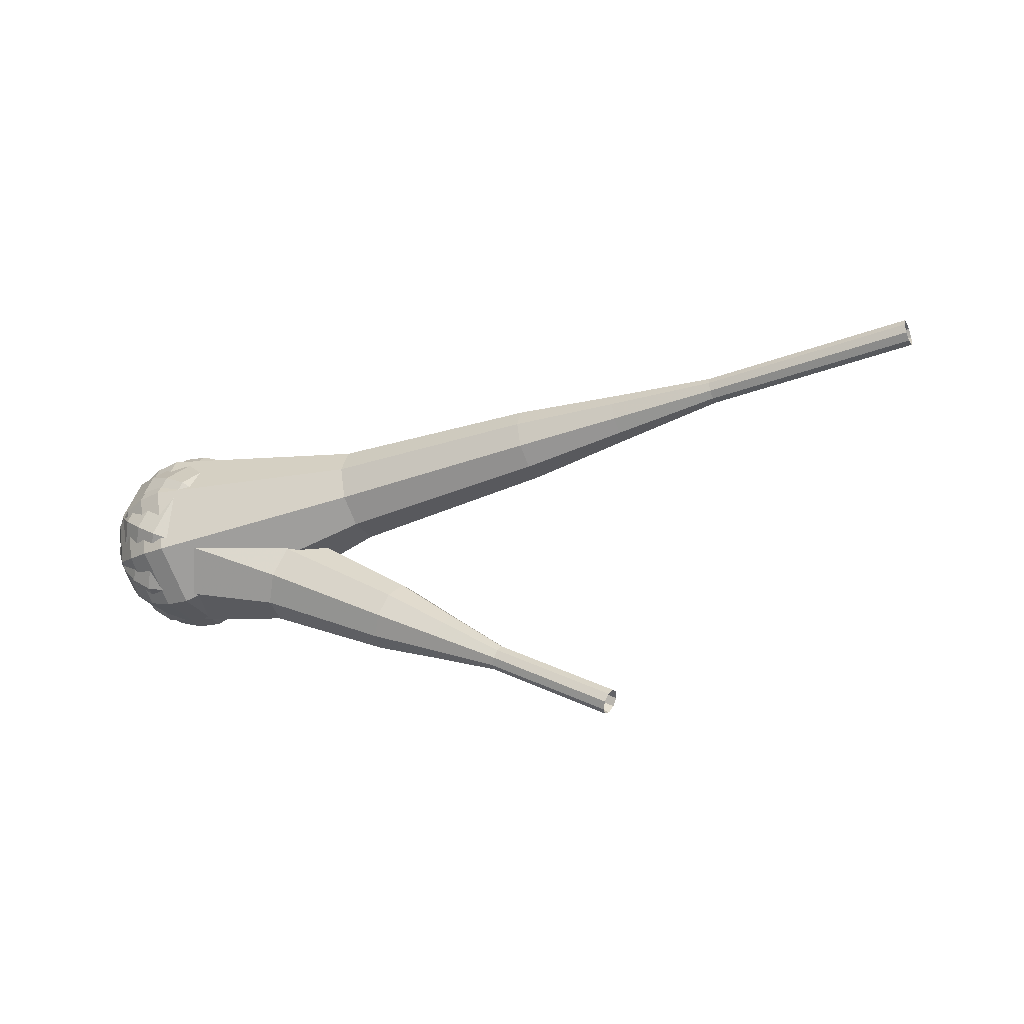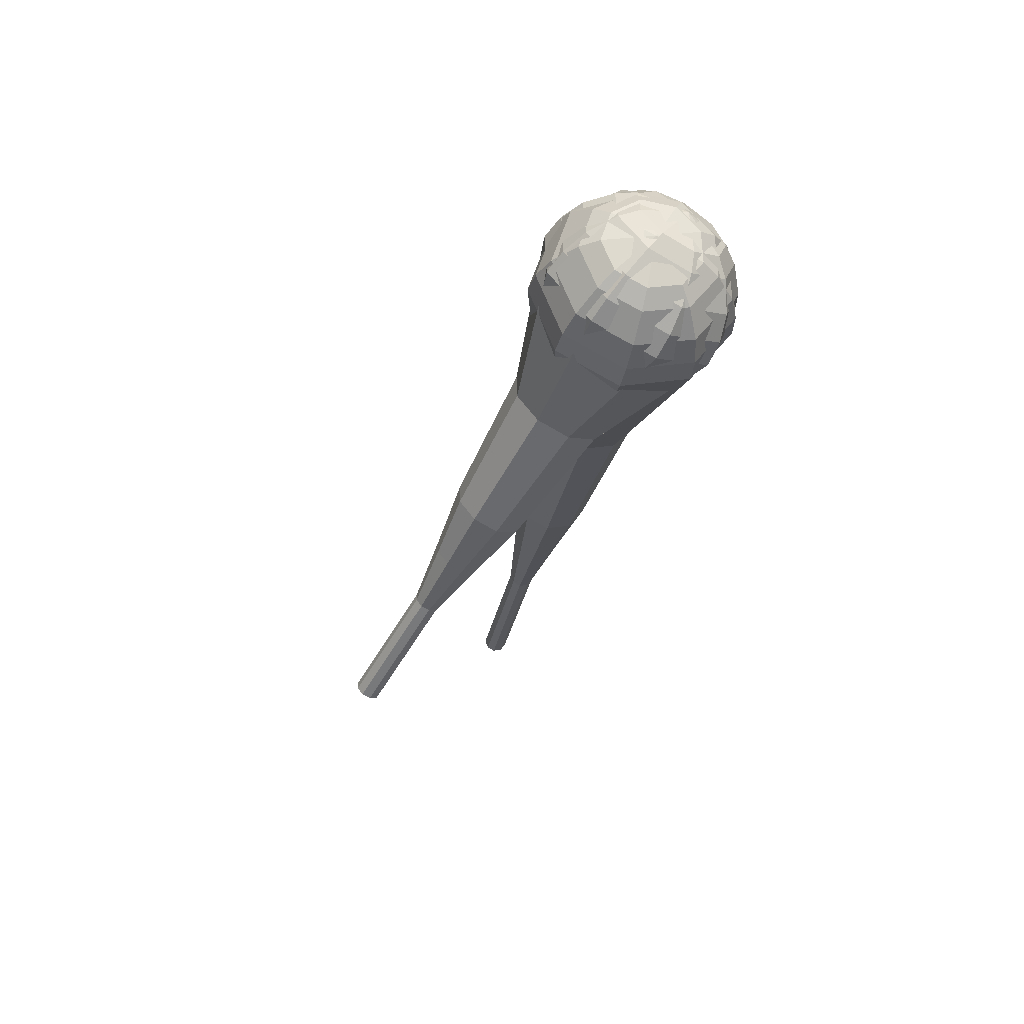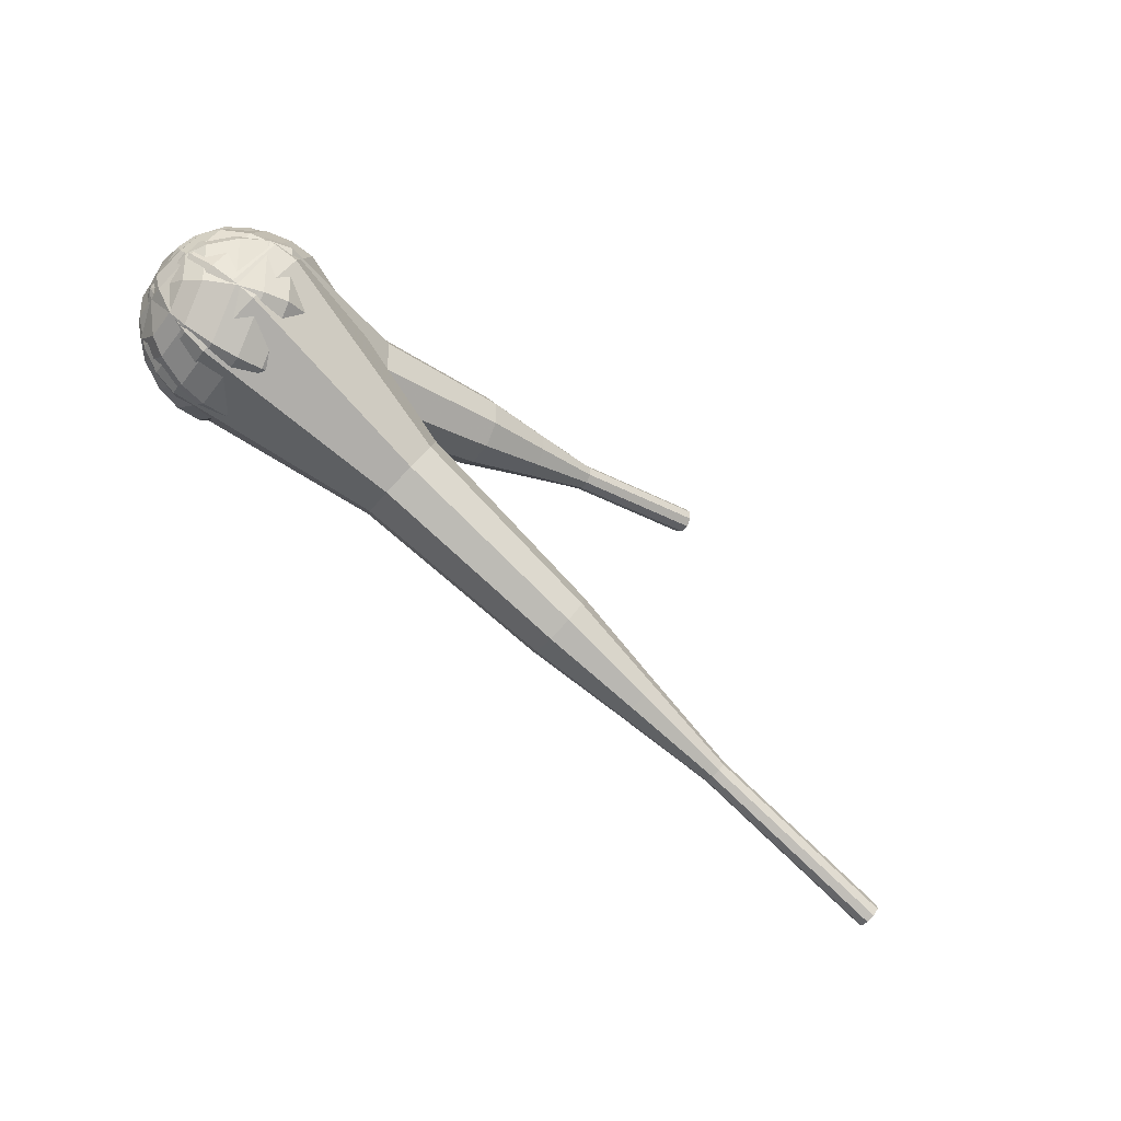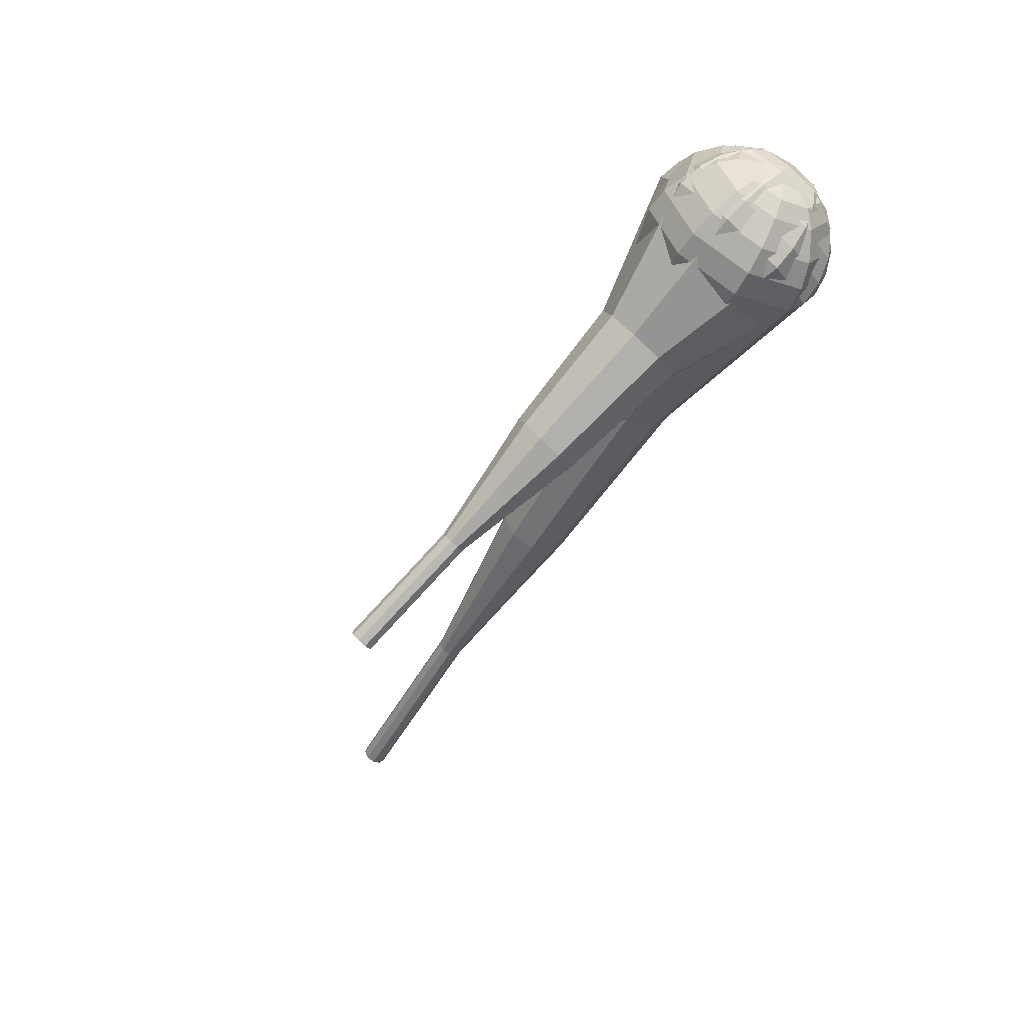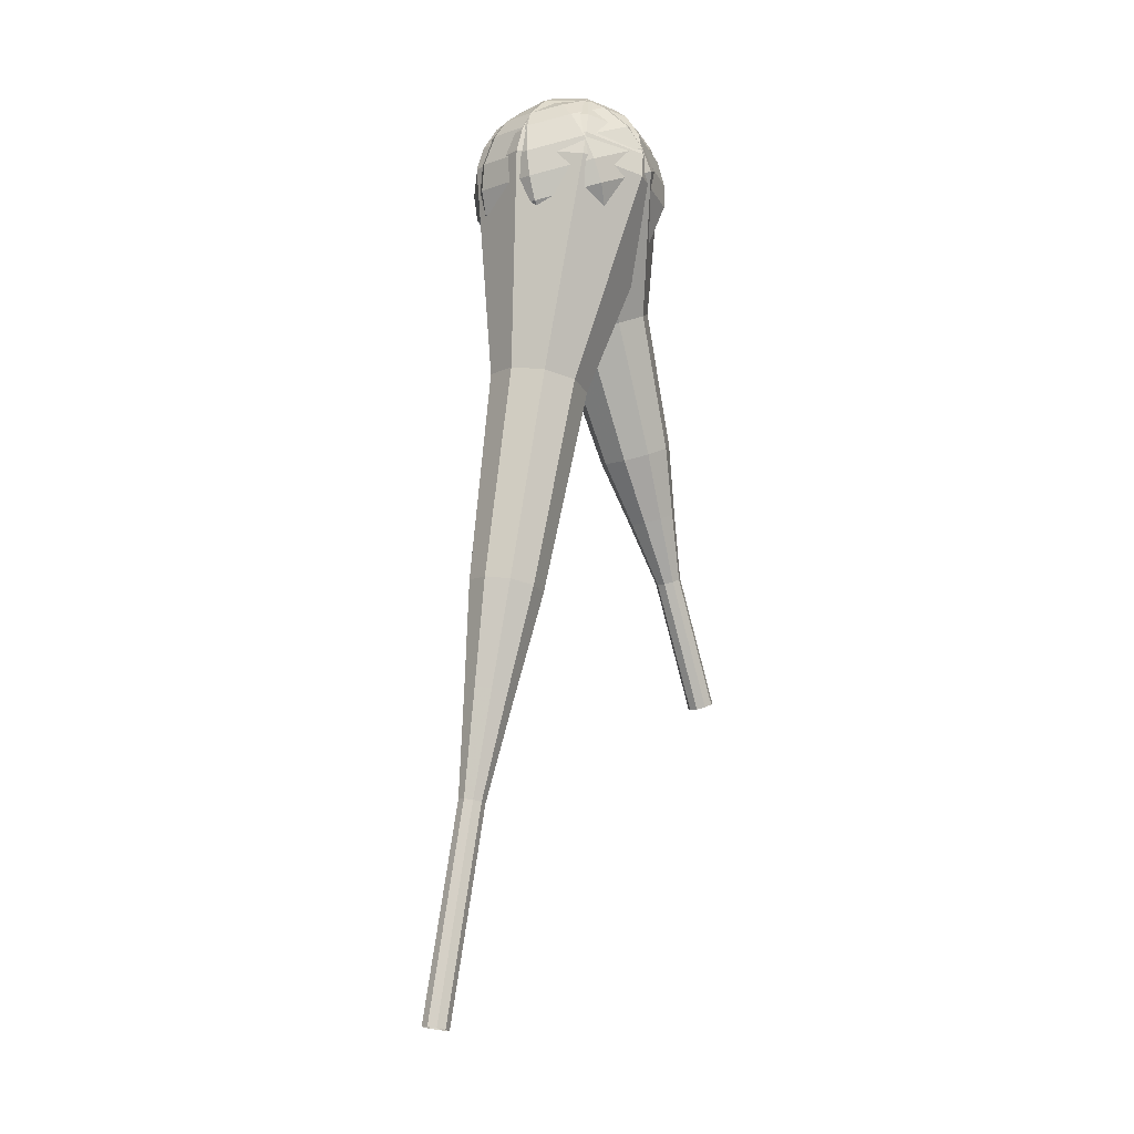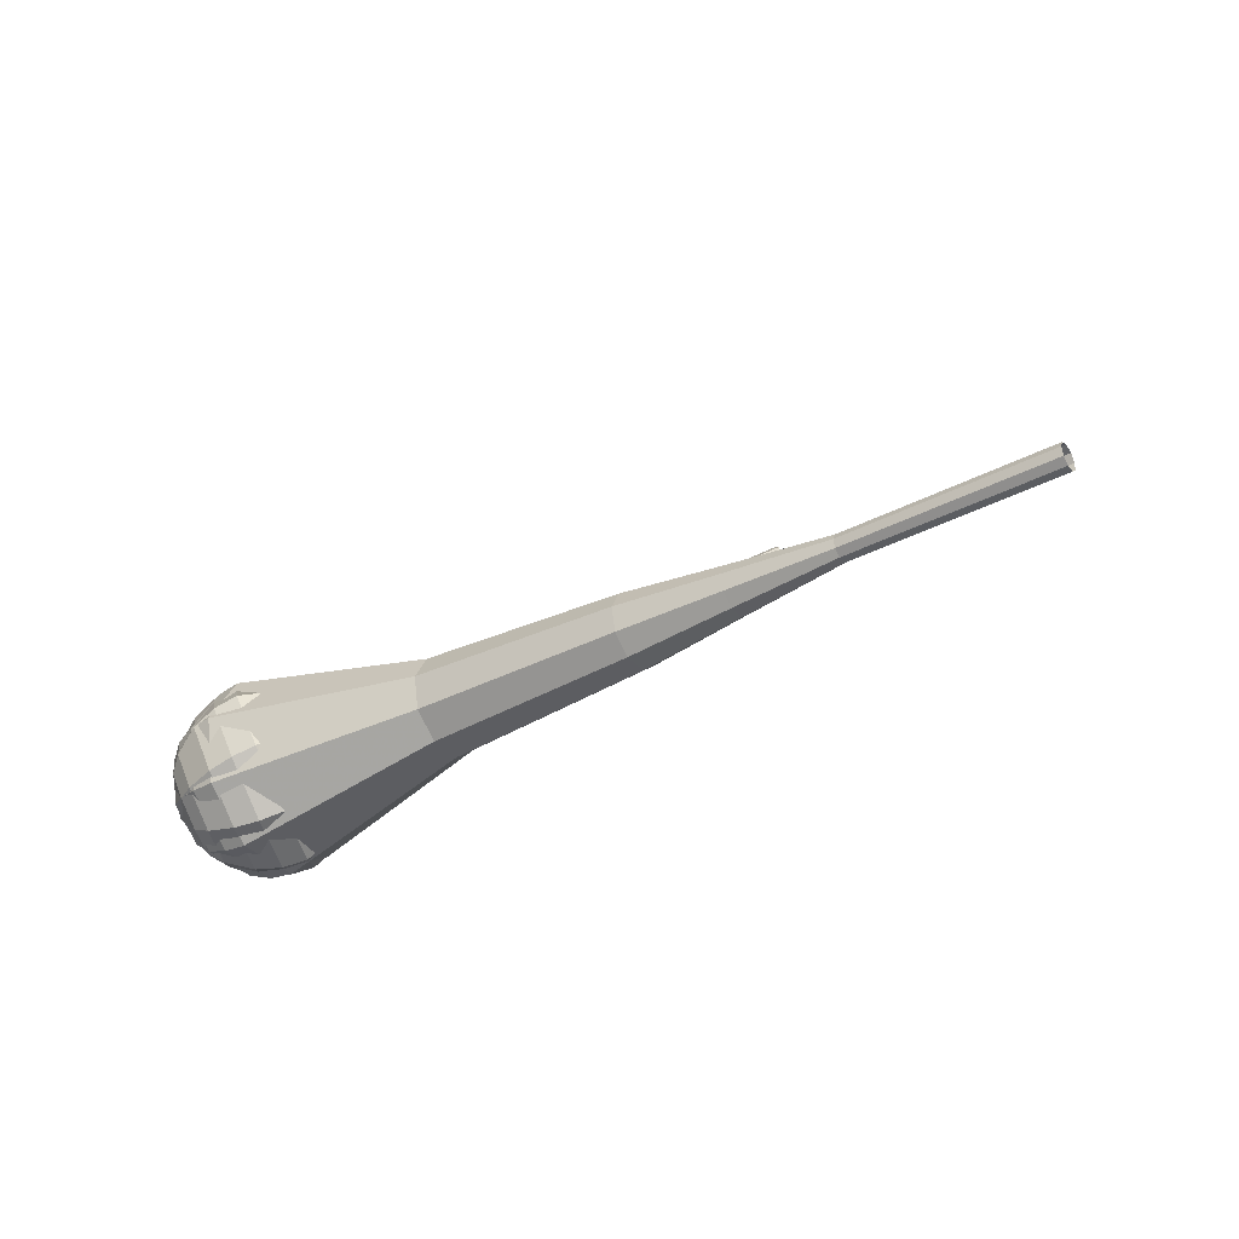
<metadata>
{"format":"obj","ext":"obj","renderer":"f3d","projection":"perspective","resolution":1024,"background":"white","views":[{"elev":-61.4,"azim":25.2,"up":"+Z"},{"elev":-16.1,"azim":-97.5,"up":"+Z"},{"elev":79.7,"azim":44.1,"up":"+Z"},{"elev":-38.8,"azim":-116.6,"up":"+Z"},{"elev":63.2,"azim":100.2,"up":"+Z"},{"elev":-34.5,"azim":44.0,"up":"+Y"}]}
</metadata>
<code>
g tube1
v 171 164 112.5
v 170.9 163.7 111.9
v 170.8 163.1 111.5
v 170.9 162.5 111.7
v 171 162 112.2
v 171.1 162 112.8
v 171.2 162.5 113.4
v 171.2 163.2 113.5
v 171.1 163.7 113.1
v 171 164 112.5
v 163.1 163.7 113.9
v 163 163.5 113.3
v 162.9 162.9 113
v 163 162.2 113.1
v 163.1 161.8 113.6
v 163.2 161.8 114.3
v 163.3 162.2 114.8
v 163.3 162.9 114.9
v 163.2 163.5 114.6
v 163.1 163.7 113.9
v 155.2 163.5 115.4
v 155.1 163.2 114.8
v 155.1 162.6 114.4
v 155.1 162 114.5
v 155.2 161.5 115
v 155.3 161.5 115.7
v 155.4 162 116.2
v 155.4 162.7 116.4
v 155.3 163.2 116
v 155.2 163.5 115.4
v 147.3 164.1 116.8
v 147.1 163.7 115.6
v 147 162.5 115
v 147.1 161.3 115.2
v 147.3 160.5 116.2
v 147.5 160.5 117.5
v 147.7 161.3 118.4
v 147.7 162.6 118.6
v 147.5 163.7 118
v 147.3 164.1 116.8
v 139.4 164.8 118.3
v 139.1 164.1 116.5
v 139 162.5 115.5
v 139.1 160.6 115.9
v 139.4 159.3 117.3
v 139.8 159.3 119.2
v 140 160.6 120.7
v 140 162.5 121
v 139.8 164.1 120
v 139.4 164.8 118.3
v 123.6 165.2 121.1
v 123.2 164.4 118.8
v 123.1 162.1 117.5
v 123.2 159.6 117.9
v 123.6 158 119.9
v 124.1 158 122.4
v 124.4 159.6 124.3
v 124.4 162.2 124.8
v 124.1 164.4 123.5
v 123.6 165.2 121.1
v 107.8 168.5 124
v 107 166.7 119.3
v 106.6 162.3 116.7
v 107 157.2 117.6
v 107.8 153.9 121.5
v 108.7 154 126.5
v 109.3 157.3 130.4
v 109.3 162.3 131.3
v 108.7 166.8 128.7
v 107.8 168.5 124
v 105.9 168.2 124.3
v 105.1 166.5 119.7
v 104.8 162.2 117.3
v 105.1 157.3 118.1
v 105.9 154.1 121.9
v 106.8 154.1 126.8
v 107.4 157.3 130.5
v 107.4 162.2 131.4
v 106.8 166.5 128.9
v 105.9 168.2 124.3
v 104.1 167.4 124.7
v 103.4 165.8 120.6
v 103.1 162 118.4
v 103.4 157.6 119.1
v 104.1 154.8 122.5
v 104.9 154.8 126.9
v 105.4 157.7 130.2
v 105.4 162 131
v 104.9 165.9 128.8
v 104.1 167.4 124.7
v 102.3 165.8 125
v 101.8 164.6 121.9
v 101.6 161.7 120.2
v 101.8 158.3 120.8
v 102.3 156.2 123.3
v 102.9 156.2 126.7
v 103.3 158.4 129.2
v 103.3 161.7 129.8
v 102.9 164.6 128.1
v 102.3 165.8 125
v 101.4 164.4 125.2
v 101 163.6 122.9
v 100.9 161.4 121.7
v 101 159 122.1
v 101.4 157.4 124
v 101.9 157.4 126.4
v 102.2 159 128.3
v 102.2 161.4 128.7
v 101.9 163.6 127.5
v 101.4 164.4 125.2
v 100.6 160.8 125.3
v 100.6 160.8 125.3
v 100.6 160.8 125.3
v 100.6 160.8 125.3
v 100.6 160.8 125.3
v 100.6 160.8 125.3
v 100.6 160.8 125.3
v 100.6 160.8 125.3
v 100.6 160.8 125.3
v 100.6 160.8 125.3
f 1 2 12
f 12 11 1
f 2 3 13
f 13 12 2
f 3 4 14
f 14 13 3
f 4 5 15
f 15 14 4
f 5 6 16
f 16 15 5
f 6 7 17
f 17 16 6
f 7 8 18
f 18 17 7
f 8 9 19
f 19 18 8
f 9 10 20
f 20 19 9
f 11 12 22
f 22 21 11
f 12 13 23
f 23 22 12
f 13 14 24
f 24 23 13
f 14 15 25
f 25 24 14
f 15 16 26
f 26 25 15
f 16 17 27
f 27 26 16
f 17 18 28
f 28 27 17
f 18 19 29
f 29 28 18
f 19 20 30
f 30 29 19
f 21 22 32
f 32 31 21
f 22 23 33
f 33 32 22
f 23 24 34
f 34 33 23
f 24 25 35
f 35 34 24
f 25 26 36
f 36 35 25
f 26 27 37
f 37 36 26
f 27 28 38
f 38 37 27
f 28 29 39
f 39 38 28
f 29 30 40
f 40 39 29
f 31 32 42
f 42 41 31
f 32 33 43
f 43 42 32
f 33 34 44
f 44 43 33
f 34 35 45
f 45 44 34
f 35 36 46
f 46 45 35
f 36 37 47
f 47 46 36
f 37 38 48
f 48 47 37
f 38 39 49
f 49 48 38
f 39 40 50
f 50 49 39
f 41 42 52
f 52 51 41
f 42 43 53
f 53 52 42
f 43 44 54
f 54 53 43
f 44 45 55
f 55 54 44
f 45 46 56
f 56 55 45
f 46 47 57
f 57 56 46
f 47 48 58
f 58 57 47
f 48 49 59
f 59 58 48
f 49 50 60
f 60 59 49
f 51 52 62
f 62 61 51
f 52 53 63
f 63 62 52
f 53 54 64
f 64 63 53
f 54 55 65
f 65 64 54
f 55 56 66
f 66 65 55
f 56 57 67
f 67 66 56
f 57 58 68
f 68 67 57
f 58 59 69
f 69 68 58
f 59 60 70
f 70 69 59
f 61 62 72
f 72 71 61
f 62 63 73
f 73 72 62
f 63 64 74
f 74 73 63
f 64 65 75
f 75 74 64
f 65 66 76
f 76 75 65
f 66 67 77
f 77 76 66
f 67 68 78
f 78 77 67
f 68 69 79
f 79 78 68
f 69 70 80
f 80 79 69
f 71 72 82
f 82 81 71
f 72 73 83
f 83 82 72
f 73 74 84
f 84 83 73
f 74 75 85
f 85 84 74
f 75 76 86
f 86 85 75
f 76 77 87
f 87 86 76
f 77 78 88
f 88 87 77
f 78 79 89
f 89 88 78
f 79 80 90
f 90 89 79
f 81 82 92
f 92 91 81
f 82 83 93
f 93 92 82
f 83 84 94
f 94 93 83
f 84 85 95
f 95 94 84
f 85 86 96
f 96 95 85
f 86 87 97
f 97 96 86
f 87 88 98
f 98 97 87
f 88 89 99
f 99 98 88
f 89 90 100
f 100 99 89
f 91 92 102
f 102 101 91
f 92 93 103
f 103 102 92
f 93 94 104
f 104 103 93
f 94 95 105
f 105 104 94
f 95 96 106
f 106 105 95
f 96 97 107
f 107 106 96
f 97 98 108
f 108 107 97
f 98 99 109
f 109 108 98
f 99 100 110
f 110 109 99
f 101 102 112
f 112 111 101
f 102 103 113
f 113 112 102
f 103 104 114
f 114 113 103
f 104 105 115
f 115 114 104
f 105 106 116
f 116 115 105
f 106 107 117
f 117 116 106
f 107 108 118
f 118 117 107
f 108 109 119
f 119 118 108
f 109 110 120
f 120 119 109
v 138.5 178.2 101.3
v 138.3 177.9 100.8
v 138.4 177.2 100.5
v 138.8 176.7 100.6
v 139.3 176.4 101
v 139.6 176.6 101.6
v 139.6 177.1 102
v 139.4 177.7 102.1
v 138.9 178.2 101.8
v 138.5 178.2 101.3
v 134.6 176.2 104.1
v 134.4 175.8 103.6
v 134.6 175.2 103.3
v 134.9 174.6 103.4
v 135.4 174.4 103.8
v 135.7 174.6 104.4
v 135.8 175.1 104.9
v 135.5 175.7 105
v 135.1 176.1 104.7
v 134.6 176.2 104.1
v 130.8 174.1 107
v 130.6 173.8 106.4
v 130.7 173.2 106.1
v 131.1 172.6 106.2
v 131.5 172.3 106.7
v 131.8 172.5 107.3
v 131.9 173 107.7
v 131.6 173.7 107.8
v 131.2 174.1 107.5
v 130.8 174.1 107
v 126.5 172.9 109.8
v 126.1 172.2 108.8
v 126.3 171 108.3
v 127 170 108.4
v 127.9 169.5 109.3
v 128.5 169.8 110.3
v 128.6 170.8 111.2
v 128.1 172 111.4
v 127.3 172.8 110.8
v 126.5 172.9 109.8
v 122.2 171.7 112.6
v 121.6 170.6 111.1
v 121.9 168.9 110.3
v 123 167.3 110.6
v 124.3 166.6 111.8
v 125.2 167.1 113.5
v 125.3 168.5 114.7
v 124.6 170.3 115
v 123.4 171.5 114.2
v 122.2 171.7 112.6
v 114 168.4 118.3
v 113.2 167 116.3
v 113.7 164.7 115.2
v 115.1 162.6 115.6
v 116.8 161.6 117.2
v 118 162.3 119.4
v 118.2 164.3 121
v 117.2 166.6 121.4
v 115.6 168.2 120.3
v 114 168.4 118.3
v 104.5 167.6 124
v 103 164.9 120
v 103.8 160.3 117.8
v 106.6 156 118.5
v 110.1 154.1 121.8
v 112.5 155.4 126.2
v 112.9 159.3 129.5
v 110.9 164 130.2
v 107.6 167.3 128
v 104.5 167.6 124
v 103.2 166.7 125
v 101.8 164 121.1
v 102.6 159.6 119
v 105.3 155.5 119.7
v 108.6 153.6 122.9
v 111 154.9 127.1
v 111.3 158.7 130.3
v 109.5 163.2 131
v 106.3 166.4 128.9
v 103.2 166.7 125
v 102.2 165.3 126
v 100.9 162.9 122.5
v 101.6 158.9 120.7
v 104 155.2 121.3
v 107 153.6 124.2
v 109.1 154.7 127.9
v 109.4 158.1 130.8
v 107.8 162.2 131.4
v 104.9 165 129.5
v 102.2 165.3 126
v 101.5 163.2 127.1
v 100.5 161.3 124.4
v 101.1 158.3 123
v 102.9 155.5 123.5
v 105.2 154.2 125.6
v 106.8 155.1 128.5
v 107 157.7 130.7
v 105.8 160.8 131.2
v 103.6 163 129.7
v 101.5 163.2 127.1
v 101.4 161.6 127.6
v 100.7 160.3 125.6
v 101.1 158.1 124.6
v 102.5 156 124.9
v 104.1 155.1 126.5
v 105.3 155.7 128.6
v 105.5 157.6 130.2
v 104.6 159.9 130.6
v 103 161.5 129.5
v 101.4 161.6 127.6
v 102.4 158.1 128.1
v 102.4 158.1 128.1
v 102.4 158.1 128.1
v 102.4 158.1 128.1
v 102.4 158.1 128.1
v 102.4 158.1 128.1
v 102.4 158.1 128.1
v 102.4 158.1 128.1
v 102.4 158.1 128.1
v 102.4 158.1 128.1
f 121 122 132
f 132 131 121
f 122 123 133
f 133 132 122
f 123 124 134
f 134 133 123
f 124 125 135
f 135 134 124
f 125 126 136
f 136 135 125
f 126 127 137
f 137 136 126
f 127 128 138
f 138 137 127
f 128 129 139
f 139 138 128
f 129 130 140
f 140 139 129
f 131 132 142
f 142 141 131
f 132 133 143
f 143 142 132
f 133 134 144
f 144 143 133
f 134 135 145
f 145 144 134
f 135 136 146
f 146 145 135
f 136 137 147
f 147 146 136
f 137 138 148
f 148 147 137
f 138 139 149
f 149 148 138
f 139 140 150
f 150 149 139
f 141 142 152
f 152 151 141
f 142 143 153
f 153 152 142
f 143 144 154
f 154 153 143
f 144 145 155
f 155 154 144
f 145 146 156
f 156 155 145
f 146 147 157
f 157 156 146
f 147 148 158
f 158 157 147
f 148 149 159
f 159 158 148
f 149 150 160
f 160 159 149
f 151 152 162
f 162 161 151
f 152 153 163
f 163 162 152
f 153 154 164
f 164 163 153
f 154 155 165
f 165 164 154
f 155 156 166
f 166 165 155
f 156 157 167
f 167 166 156
f 157 158 168
f 168 167 157
f 158 159 169
f 169 168 158
f 159 160 170
f 170 169 159
f 161 162 172
f 172 171 161
f 162 163 173
f 173 172 162
f 163 164 174
f 174 173 163
f 164 165 175
f 175 174 164
f 165 166 176
f 176 175 165
f 166 167 177
f 177 176 166
f 167 168 178
f 178 177 167
f 168 169 179
f 179 178 168
f 169 170 180
f 180 179 169
f 171 172 182
f 182 181 171
f 172 173 183
f 183 182 172
f 173 174 184
f 184 183 173
f 174 175 185
f 185 184 174
f 175 176 186
f 186 185 175
f 176 177 187
f 187 186 176
f 177 178 188
f 188 187 177
f 178 179 189
f 189 188 178
f 179 180 190
f 190 189 179
f 181 182 192
f 192 191 181
f 182 183 193
f 193 192 182
f 183 184 194
f 194 193 183
f 184 185 195
f 195 194 184
f 185 186 196
f 196 195 185
f 186 187 197
f 197 196 186
f 187 188 198
f 198 197 187
f 188 189 199
f 199 198 188
f 189 190 200
f 200 199 189
f 191 192 202
f 202 201 191
f 192 193 203
f 203 202 192
f 193 194 204
f 204 203 193
f 194 195 205
f 205 204 194
f 195 196 206
f 206 205 195
f 196 197 207
f 207 206 196
f 197 198 208
f 208 207 197
f 198 199 209
f 209 208 198
f 199 200 210
f 210 209 199
f 201 202 212
f 212 211 201
f 202 203 213
f 213 212 202
f 203 204 214
f 214 213 203
f 204 205 215
f 215 214 204
f 205 206 216
f 216 215 205
f 206 207 217
f 217 216 206
f 207 208 218
f 218 217 207
f 208 209 219
f 219 218 208
f 209 210 220
f 220 219 209
f 211 212 222
f 222 221 211
f 212 213 223
f 223 222 212
f 213 214 224
f 224 223 213
f 214 215 225
f 225 224 214
f 215 216 226
f 226 225 215
f 216 217 227
f 227 226 216
f 217 218 228
f 228 227 217
f 218 219 229
f 229 228 218
f 219 220 230
f 230 229 219
f 221 222 232
f 232 231 221
f 222 223 233
f 233 232 222
f 223 224 234
f 234 233 223
f 224 225 235
f 235 234 224
f 225 226 236
f 236 235 225
f 226 227 237
f 237 236 226
f 227 228 238
f 238 237 227
f 228 229 239
f 239 238 228
f 229 230 240
f 240 239 229
g

</code>
